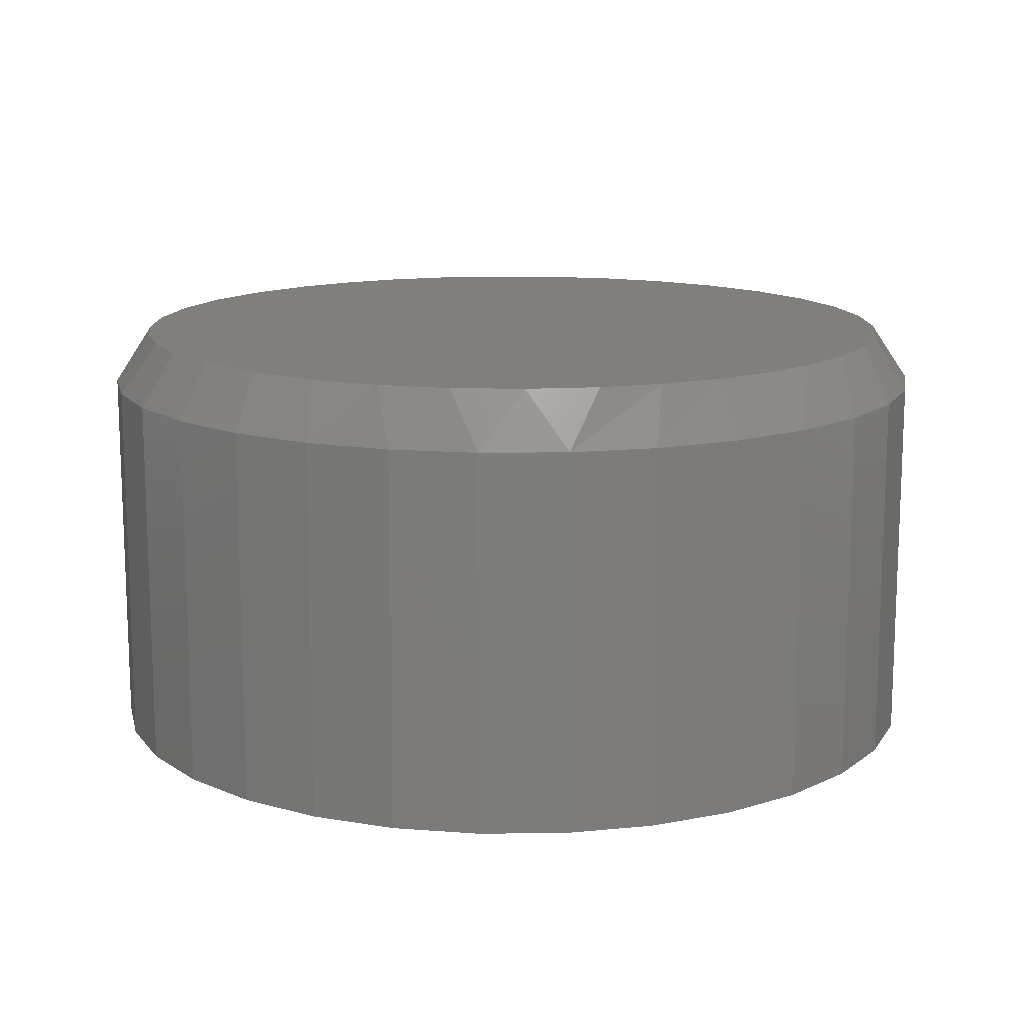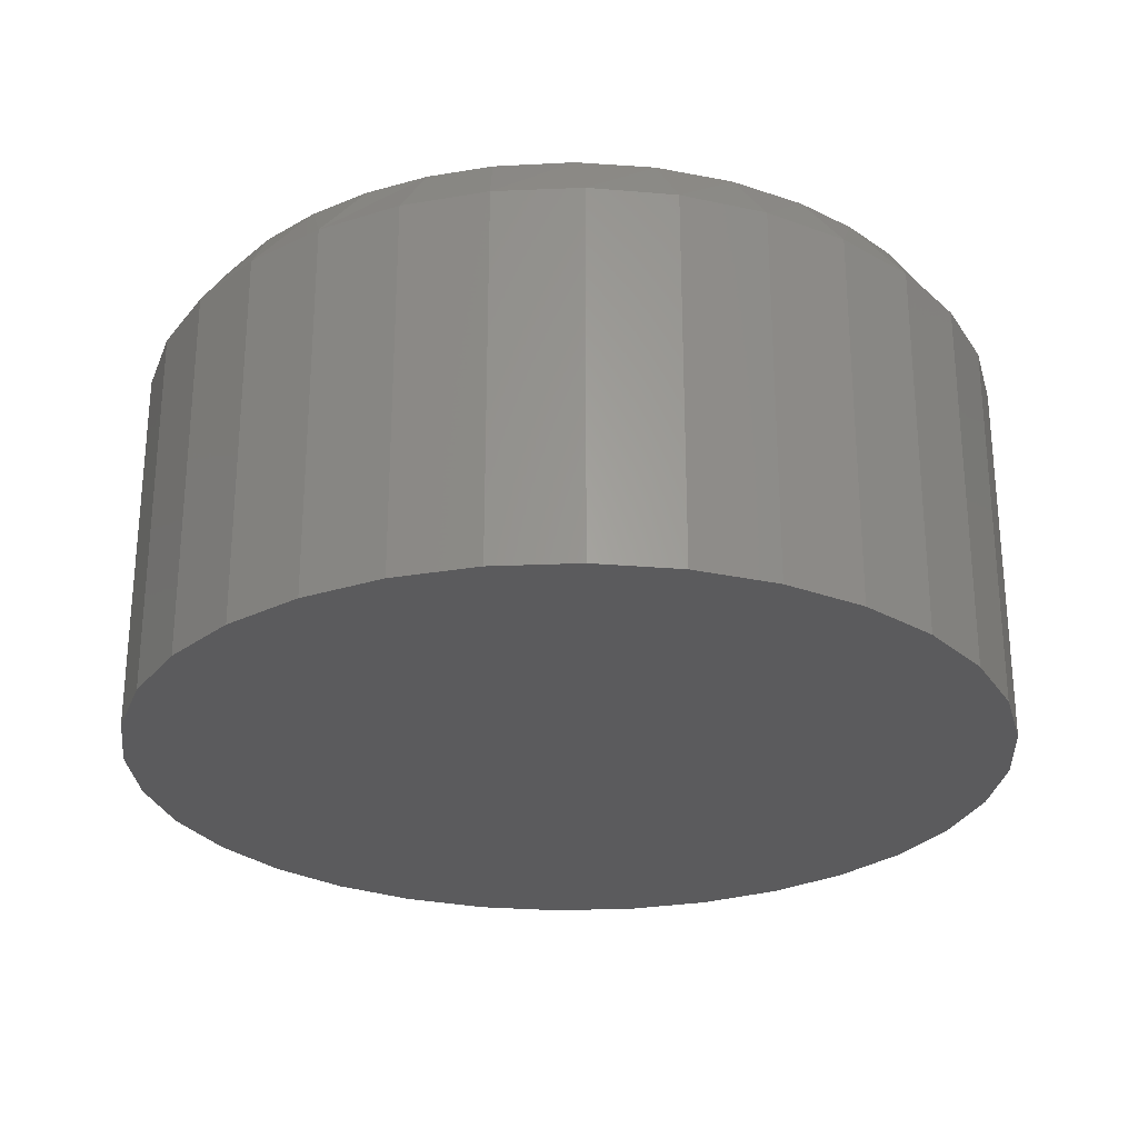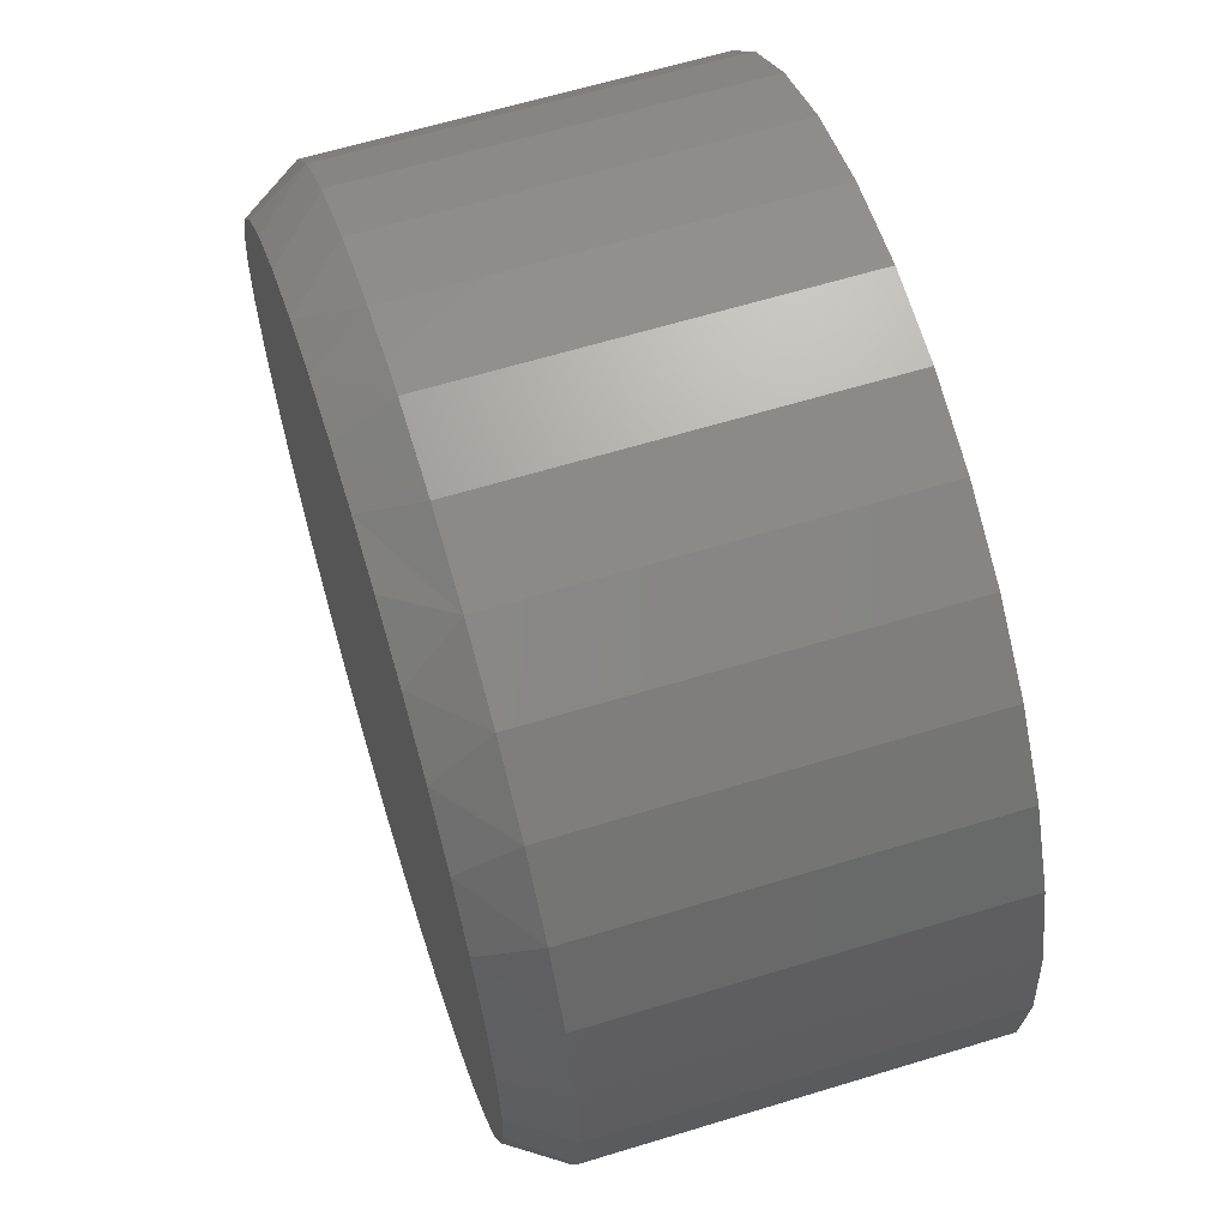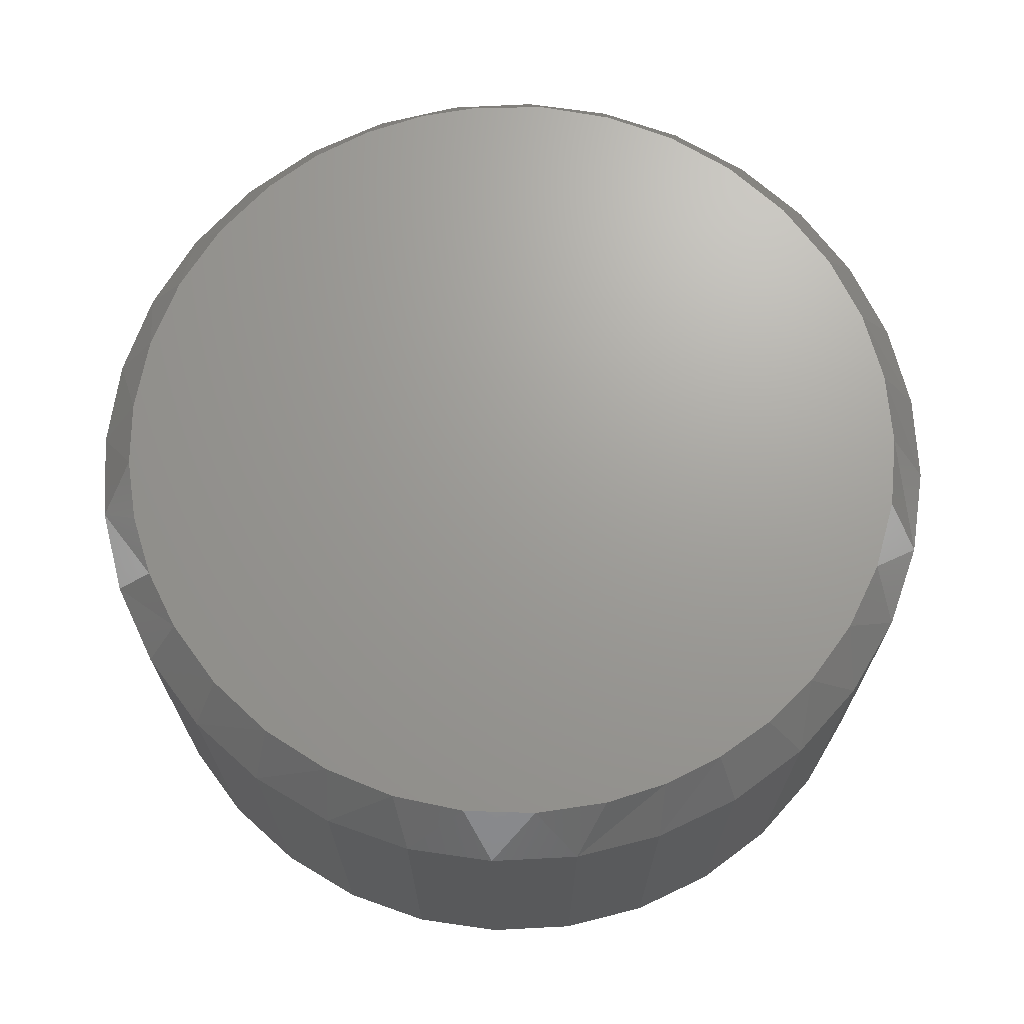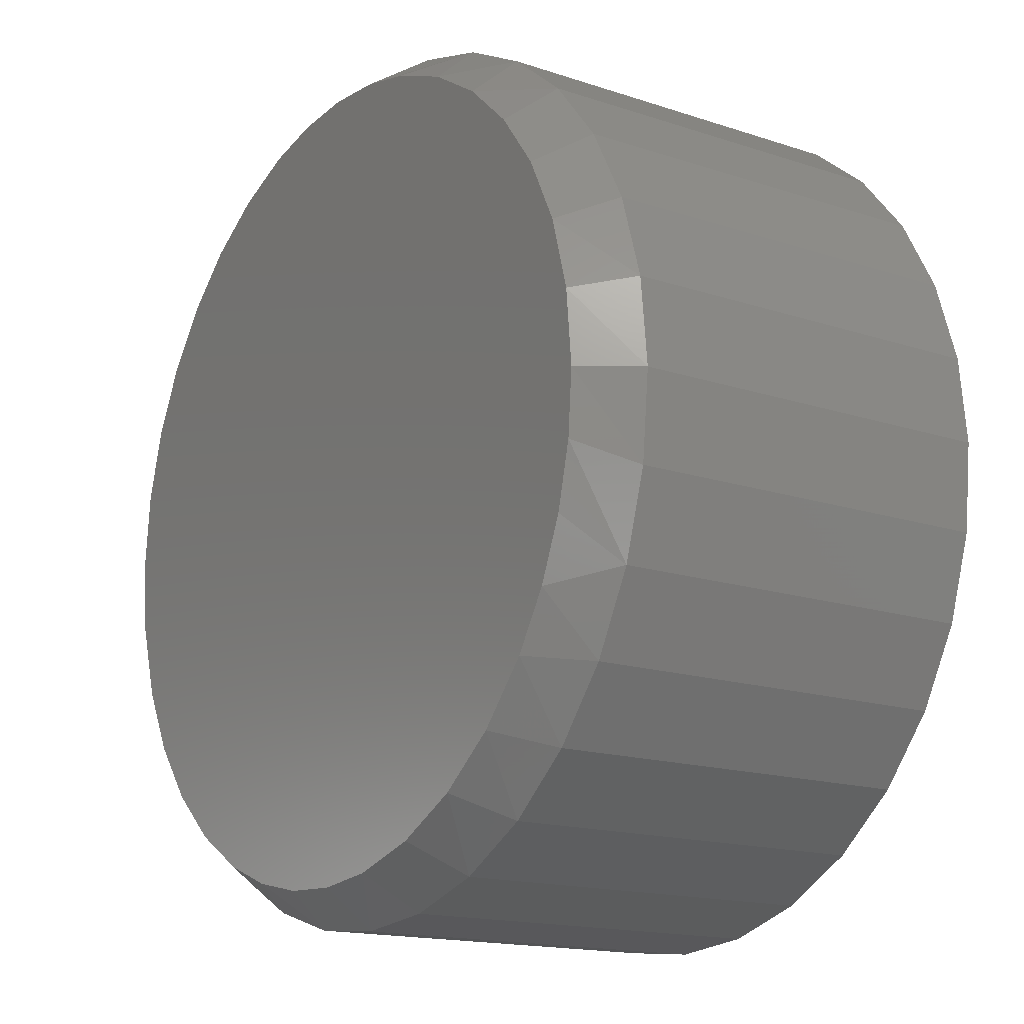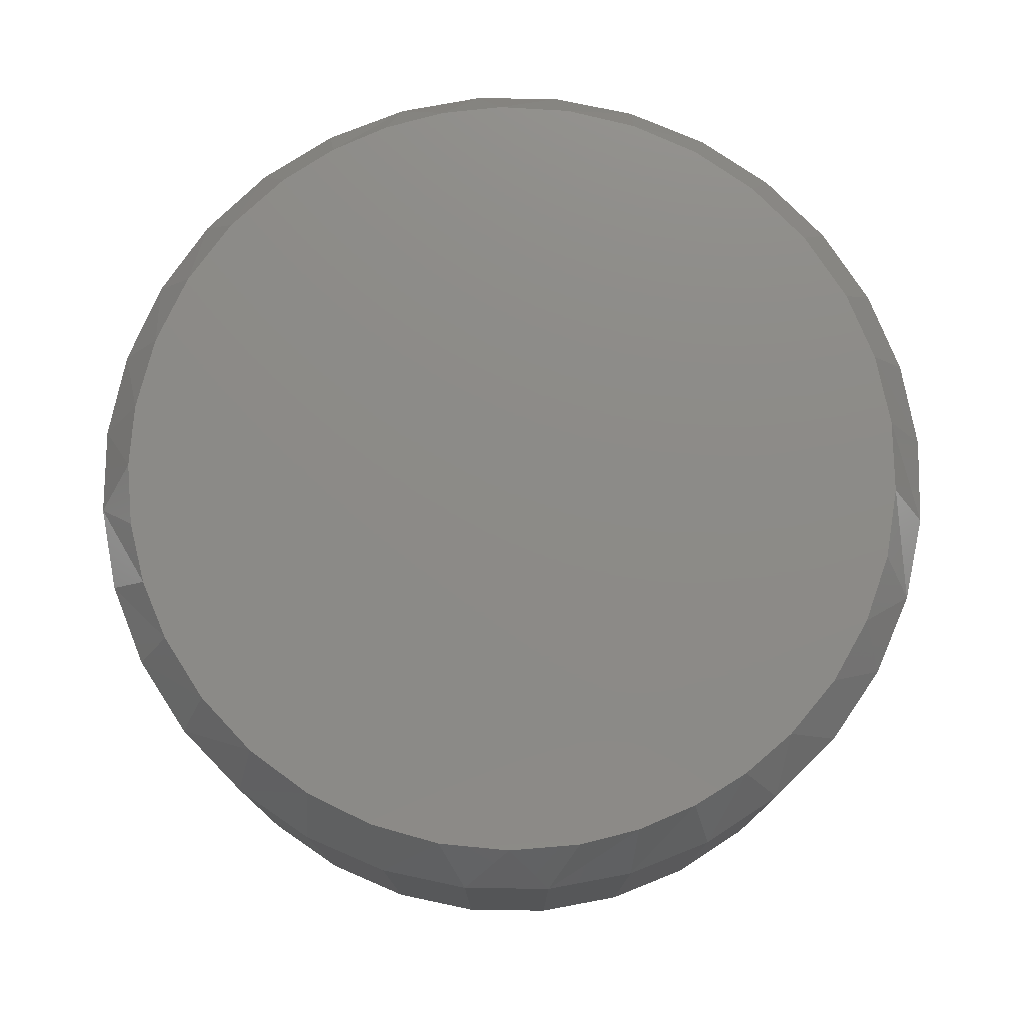
<metadata>
{"format":"stl","ext":"stl","renderer":"f3d","projection":"perspective","resolution":1024,"background":"white","views":[{"elev":13.6,"azim":-29.6,"up":"+Y"},{"elev":-26.9,"azim":-159.4,"up":"+Y"},{"elev":62.9,"azim":-107.2,"up":"+Z"},{"elev":69.0,"azim":-31.1,"up":"+Y"},{"elev":-15.9,"azim":-124.7,"up":"+Z"},{"elev":76.5,"azim":-27.4,"up":"+Y"}]}
</metadata>
<code>
# stl→obj: 100 verts, 196 faces
v 0.007895 8.414e-17 0.6954
v 0.1143 9.596e-17 0.6872
v -0.09856 7.232e-17 0.6872
v -0.5525 2.192e-17 -0.4117
v -0.6104 1.549e-17 -0.3182
v 0.5919 1.49e-16 -0.3775
v -0.6529 1.078e-17 -0.2166
v 0.6509 1.555e-16 -0.2649
v -0.6788 7.905e-18 -0.1097
v 0.69 1.599e-16 -0.135
v -0.6875 6.939e-18 1.025e-07
v 0.7033 1.613e-16 -1.167e-16
v -0.6758 8.239e-18 0.1271
v 0.6917 1.601e-16 0.1267
v -0.6411 1.21e-17 0.2499
v 0.6571 1.562e-16 0.2491
v -0.5845 1.838e-17 0.3642
v 0.6009 1.5e-16 0.3632
v -0.5106 2.658e-17 0.4634
v 0.527 1.418e-16 0.4627
v -0.4203 3.66e-17 0.5479
v 0.4366 1.317e-16 0.5475
v -0.3165 4.812e-17 0.6151
v 0.3326 1.202e-16 0.6149
v -0.2025 6.078e-17 0.6628
v 0.2183 1.075e-16 0.6628
v 0.2069 1.062e-16 -0.6663
v -0.2447 5.61e-17 -0.6479
v 0.3092 1.176e-16 -0.6267
v -0.3616 4.312e-17 -0.5891
v 0.4182 1.297e-16 -0.5615
v -0.4655 3.159e-17 -0.5094
v 0.5135 1.403e-16 -0.4774
v -0.00979 8.218e-17 -0.6952
v -0.1188 7.007e-17 -0.6837
v 0.0997 9.434e-17 -0.6893
v 0.7658 -0.09375 -2.784e-16
v 0.7658 -0.75 -9.282e-17
v 0.7512 -0.09375 -0.1479
v 0.7512 -0.75 -0.1479
v 0.7081 -0.09375 -0.29
v 0.7081 -0.75 -0.29
v 0.6381 -0.09375 -0.4211
v 0.6381 -0.75 -0.4211
v 0.5438 -0.09375 -0.5359
v 0.5438 -0.75 -0.5359
v 0.429 -0.09375 -0.6302
v 0.429 -0.75 -0.6302
v 0.2979 -0.09375 -0.7002
v 0.2979 -0.75 -0.7002
v 0.1558 -0.09375 -0.7433
v 0.1558 -0.75 -0.7433
v 0.007895 -0.09375 -0.7579
v 0.007895 -0.75 -0.7579
v -0.14 -0.09375 -0.7433
v -0.14 -0.75 -0.7433
v -0.2821 -0.09375 -0.7002
v -0.2821 -0.75 -0.7002
v -0.4132 -0.09375 -0.6302
v -0.4132 -0.75 -0.6302
v -0.528 -0.09375 -0.5359
v -0.528 -0.75 -0.5359
v -0.6223 -0.09375 -0.4211
v -0.6223 -0.75 -0.4211
v -0.6923 -0.09375 -0.29
v -0.6923 -0.75 -0.29
v -0.7354 -0.09375 -0.1479
v -0.7354 -0.75 -0.1479
v -0.75 -0.09375 9.281e-17
v -0.75 -0.75 9.281e-17
v -0.7354 -0.09375 0.1479
v -0.7354 -0.75 0.1479
v -0.6923 -0.09375 0.29
v -0.6923 -0.75 0.29
v -0.6223 -0.09375 0.4211
v -0.6223 -0.75 0.4211
v -0.528 -0.09375 0.5359
v -0.528 -0.75 0.5359
v -0.4132 -0.09375 0.6302
v -0.4132 -0.75 0.6302
v -0.2821 -0.09375 0.7002
v -0.2821 -0.75 0.7002
v -0.14 -0.09375 0.7433
v -0.14 -0.75 0.7433
v 0.007895 -0.09375 0.7579
v 0.007895 -0.75 0.7579
v 0.1558 -0.09375 0.7433
v 0.1558 -0.75 0.7433
v 0.2979 -0.09375 0.7002
v 0.2979 -0.75 0.7002
v 0.429 -0.09375 0.6302
v 0.429 -0.75 0.6302
v 0.5438 -0.09375 0.5359
v 0.5438 -0.75 0.5359
v 0.6381 -0.09375 0.4211
v 0.6381 -0.75 0.4211
v 0.7081 -0.09375 0.29
v 0.7081 -0.75 0.29
v 0.7512 -0.09375 0.1479
v 0.7512 -0.75 0.1479
f 1 2 3
f 4 5 6
f 6 5 7
f 6 7 8
f 8 7 9
f 8 9 10
f 10 9 11
f 10 11 12
f 12 11 13
f 12 13 14
f 14 13 15
f 14 15 16
f 16 15 17
f 16 17 18
f 18 17 19
f 18 19 20
f 20 19 21
f 20 21 22
f 22 21 23
f 22 23 24
f 24 23 25
f 24 25 26
f 26 25 3
f 26 3 2
f 27 28 29
f 29 28 30
f 29 30 31
f 31 30 32
f 31 32 33
f 33 32 4
f 33 4 6
f 34 35 36
f 36 35 28
f 36 28 27
f 37 38 39
f 39 38 40
f 39 40 41
f 41 40 42
f 41 42 43
f 43 42 44
f 43 44 45
f 45 44 46
f 45 46 47
f 47 46 48
f 47 48 49
f 49 48 50
f 49 50 51
f 51 50 52
f 51 52 53
f 53 52 54
f 53 54 55
f 55 54 56
f 55 56 57
f 57 56 58
f 57 58 59
f 59 58 60
f 59 60 61
f 61 60 62
f 61 62 63
f 63 62 64
f 63 64 65
f 65 64 66
f 65 66 67
f 67 66 68
f 67 68 69
f 69 68 70
f 69 70 71
f 71 70 72
f 71 72 73
f 73 72 74
f 73 74 75
f 75 74 76
f 75 76 77
f 77 76 78
f 77 78 79
f 79 78 80
f 79 80 81
f 81 80 82
f 81 82 83
f 83 82 84
f 83 84 85
f 85 84 86
f 85 86 87
f 87 86 88
f 87 88 89
f 89 88 90
f 89 90 91
f 91 90 92
f 91 92 93
f 93 92 94
f 93 94 95
f 95 94 96
f 95 96 97
f 97 96 98
f 97 98 99
f 99 98 100
f 99 100 37
f 37 100 38
f 5 63 65
f 27 49 51
f 29 47 49
f 29 49 27
f 69 11 67
f 67 11 9
f 67 9 65
f 65 9 7
f 65 7 5
f 12 37 10
f 10 37 39
f 10 39 8
f 8 39 41
f 8 41 6
f 6 41 43
f 6 43 33
f 33 43 45
f 33 45 31
f 31 45 47
f 31 47 29
f 34 53 35
f 35 53 55
f 35 55 28
f 28 55 57
f 28 57 30
f 30 57 59
f 30 59 32
f 32 59 61
f 32 61 4
f 4 61 63
f 4 63 5
f 53 34 51
f 51 34 36
f 51 36 27
f 22 91 93
f 24 26 89
f 89 91 24
f 24 91 22
f 83 1 3
f 23 79 81
f 77 79 21
f 21 79 23
f 37 12 99
f 99 12 14
f 99 14 97
f 97 14 16
f 97 16 95
f 95 16 18
f 95 18 93
f 93 18 20
f 93 20 22
f 11 69 13
f 13 69 71
f 13 71 15
f 15 71 73
f 15 73 17
f 17 73 75
f 17 75 19
f 19 75 77
f 19 77 21
f 89 26 87
f 87 26 2
f 87 2 85
f 85 2 1
f 85 1 83
f 83 3 81
f 81 3 25
f 81 25 23
f 84 88 86
f 88 84 90
f 90 84 82
f 90 82 92
f 92 82 80
f 92 80 94
f 94 80 78
f 94 78 96
f 96 78 76
f 96 76 98
f 98 76 74
f 98 74 100
f 100 74 72
f 100 72 38
f 38 72 70
f 38 70 40
f 40 70 68
f 40 68 42
f 42 68 66
f 42 66 44
f 44 66 64
f 44 64 46
f 46 64 62
f 46 62 48
f 48 62 60
f 48 60 50
f 50 60 58
f 50 58 52
f 52 58 56
f 52 56 54

</code>
